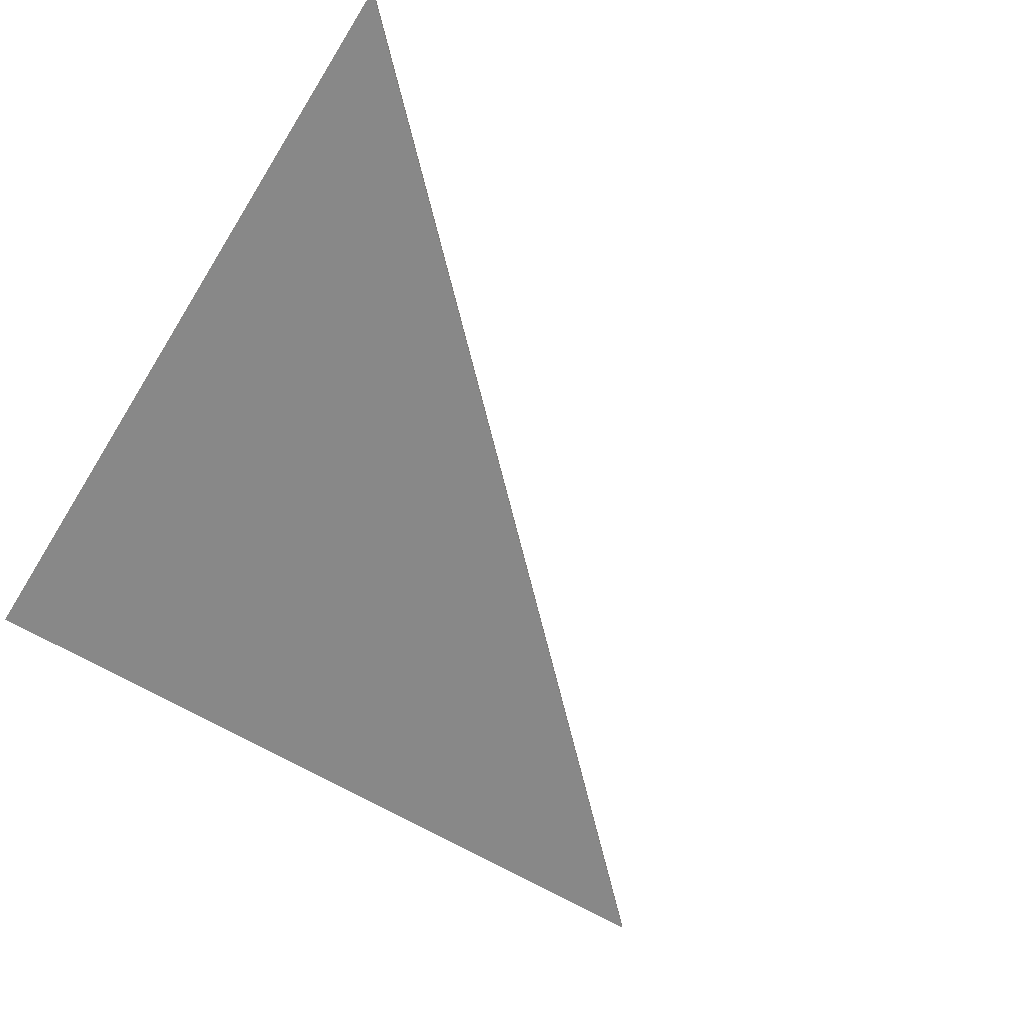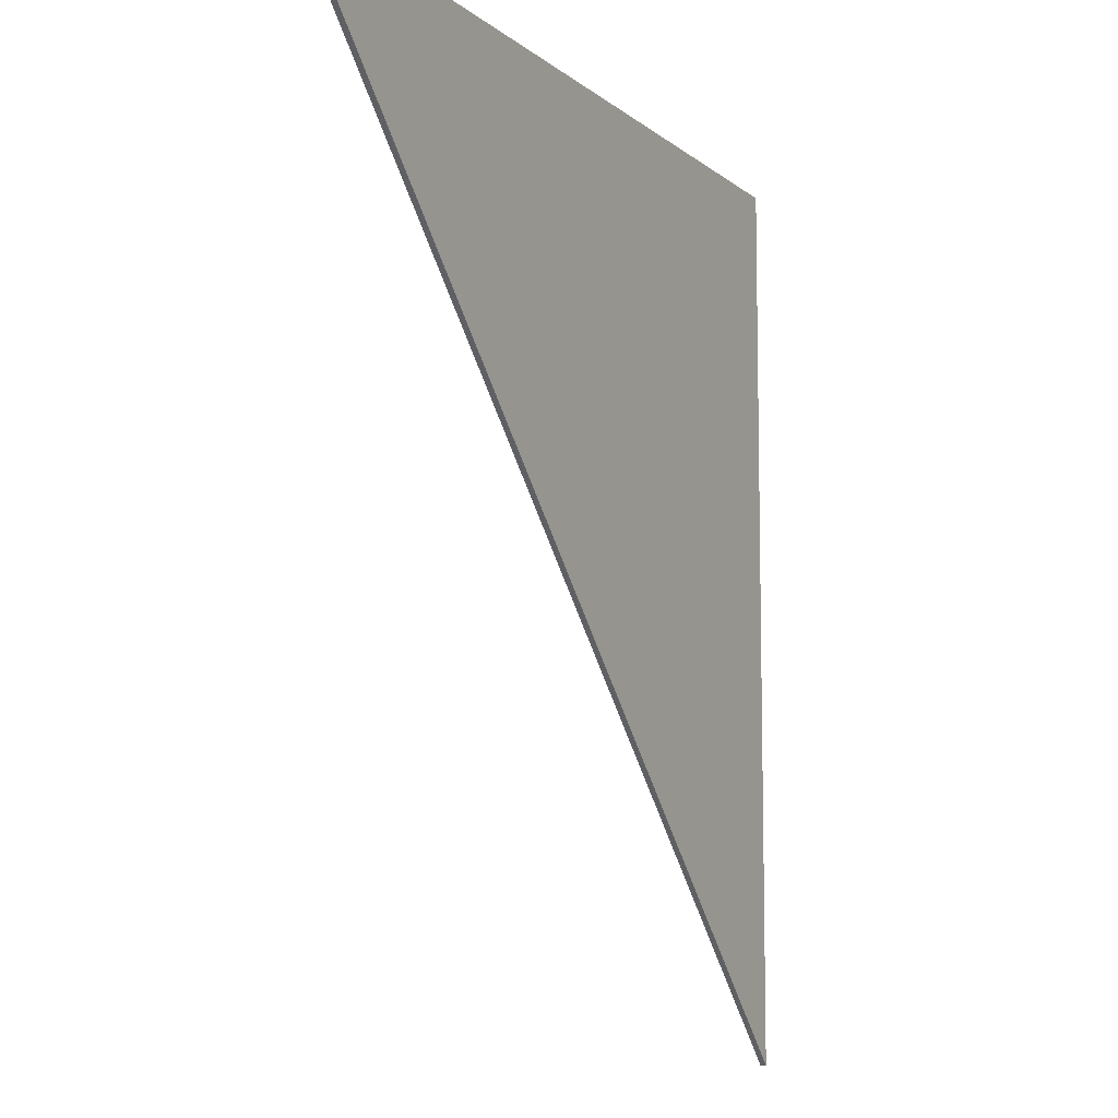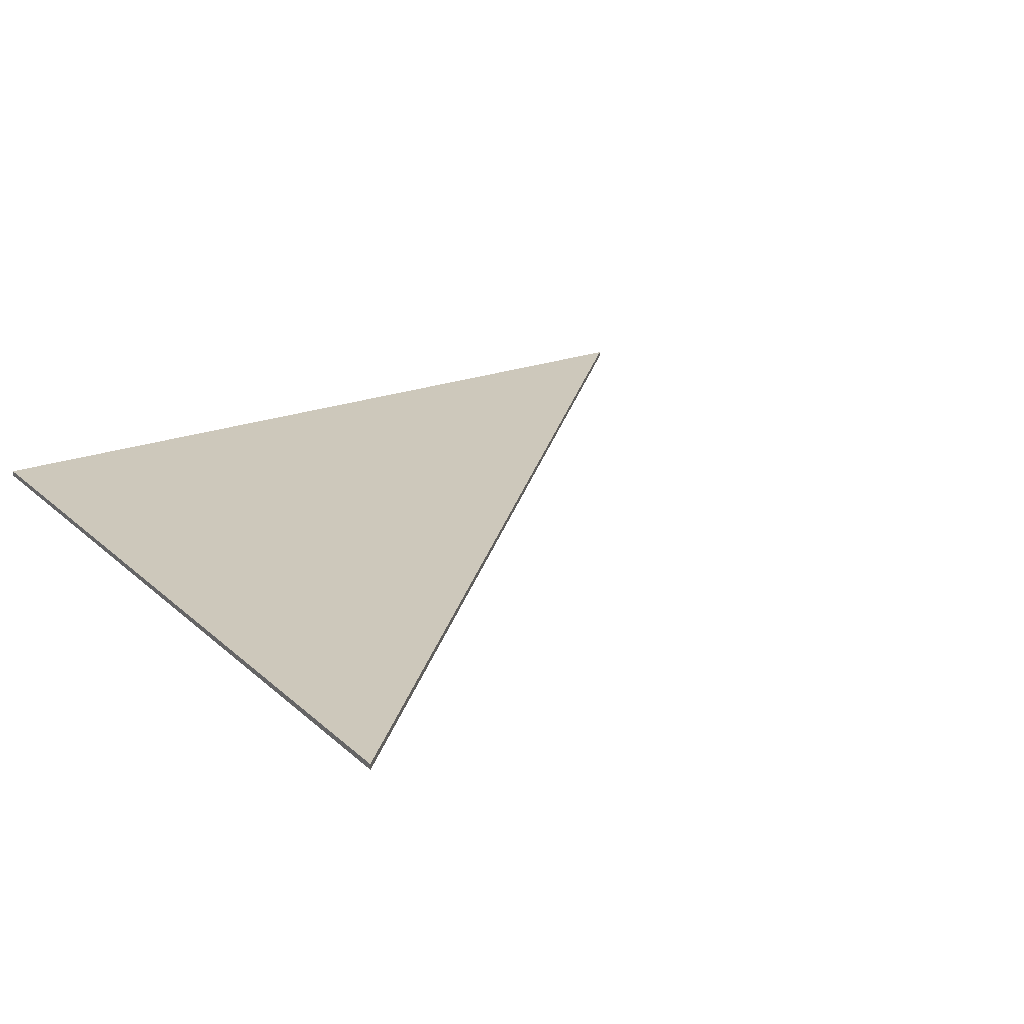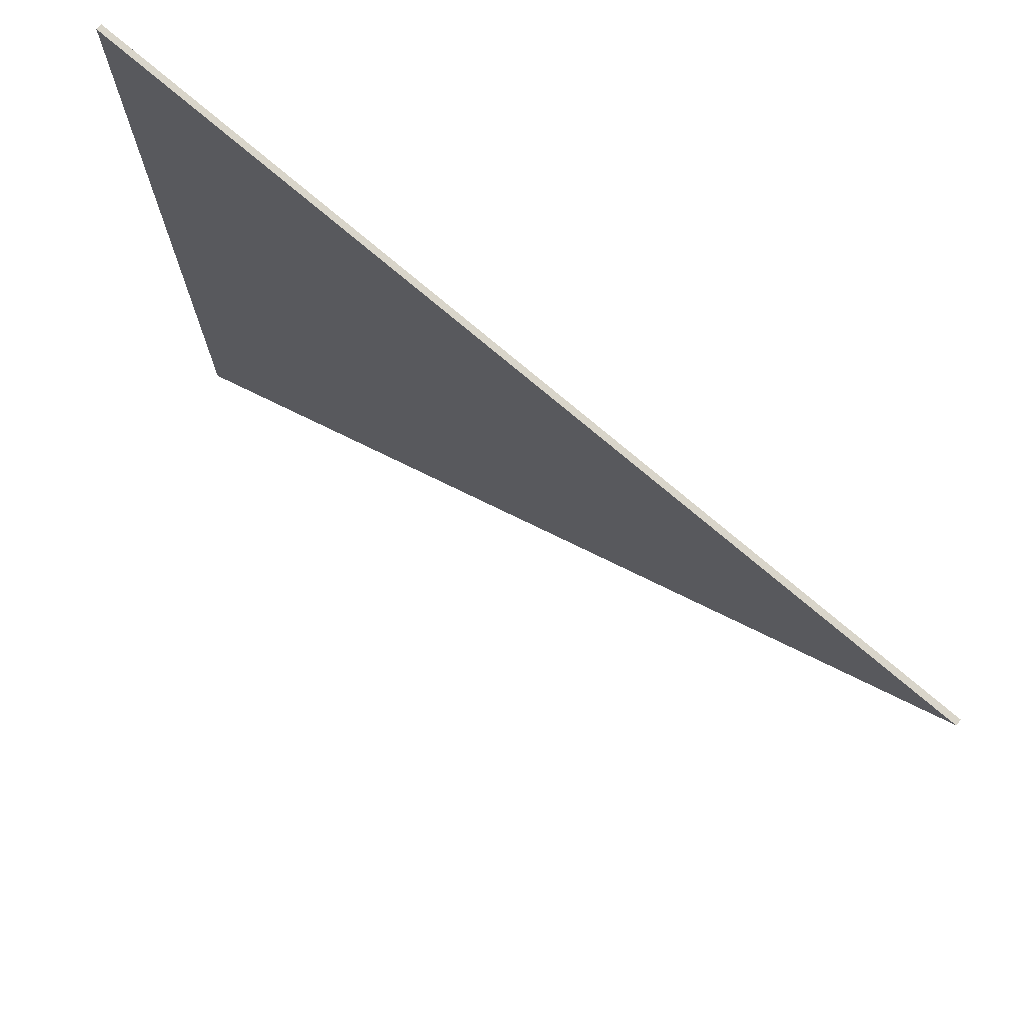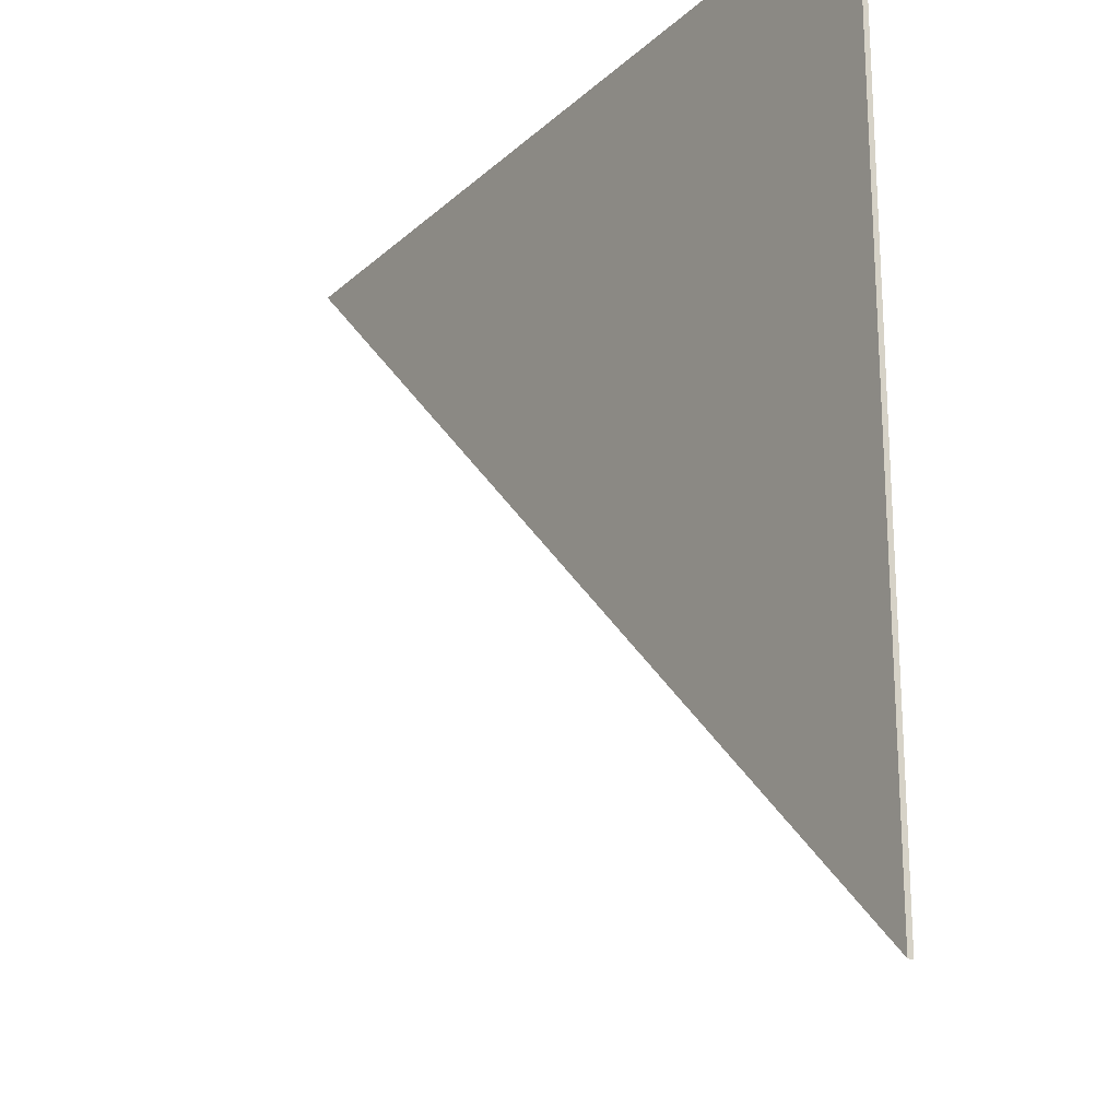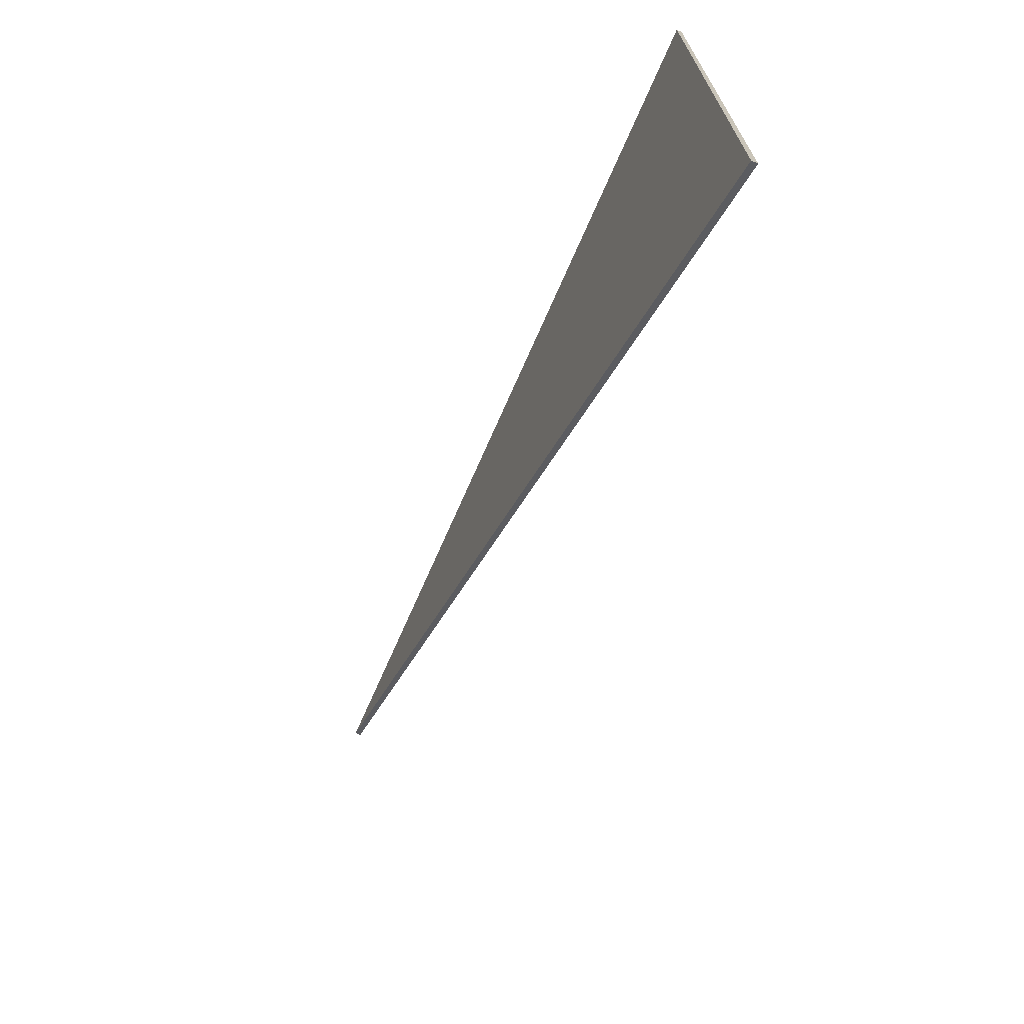
<metadata>
{"format":"obj","ext":"obj","renderer":"f3d","projection":"perspective","resolution":1024,"background":"white","views":[{"elev":-62.7,"azim":-31.7,"up":"+Z"},{"elev":-9.2,"azim":117.1,"up":"+Y"},{"elev":21.9,"azim":-33.3,"up":"+Z"},{"elev":74.5,"azim":40.5,"up":"+Y"},{"elev":-21.6,"azim":-123.1,"up":"+Y"},{"elev":-73.1,"azim":-113.9,"up":"+Y"}]}
</metadata>
<code>
g object_1
v 371.2 2330 1.4
v 371.2 2330 6.4
v 371.2 1565 1.4
v 371.2 1565 6.4
v 371.2 1565 1.4
v 371.2 1565 6.4
v 1137 2330 1.4
v 1137 2330 6.4
v 1137 2330 1.4
v 1137 2330 6.4
v 371.2 2330 1.4
v 371.2 2330 6.4
v 371.2 2330 1.4
v 371.2 1565 1.4
v 1137 2330 1.4
v 371.2 2330 6.4
v 371.2 1565 6.4
v 1137 2330 6.4
f 1 3 4 2
f 5 7 8 6
f 9 11 12 10
f 14 13 15
f 17 18 16

</code>
